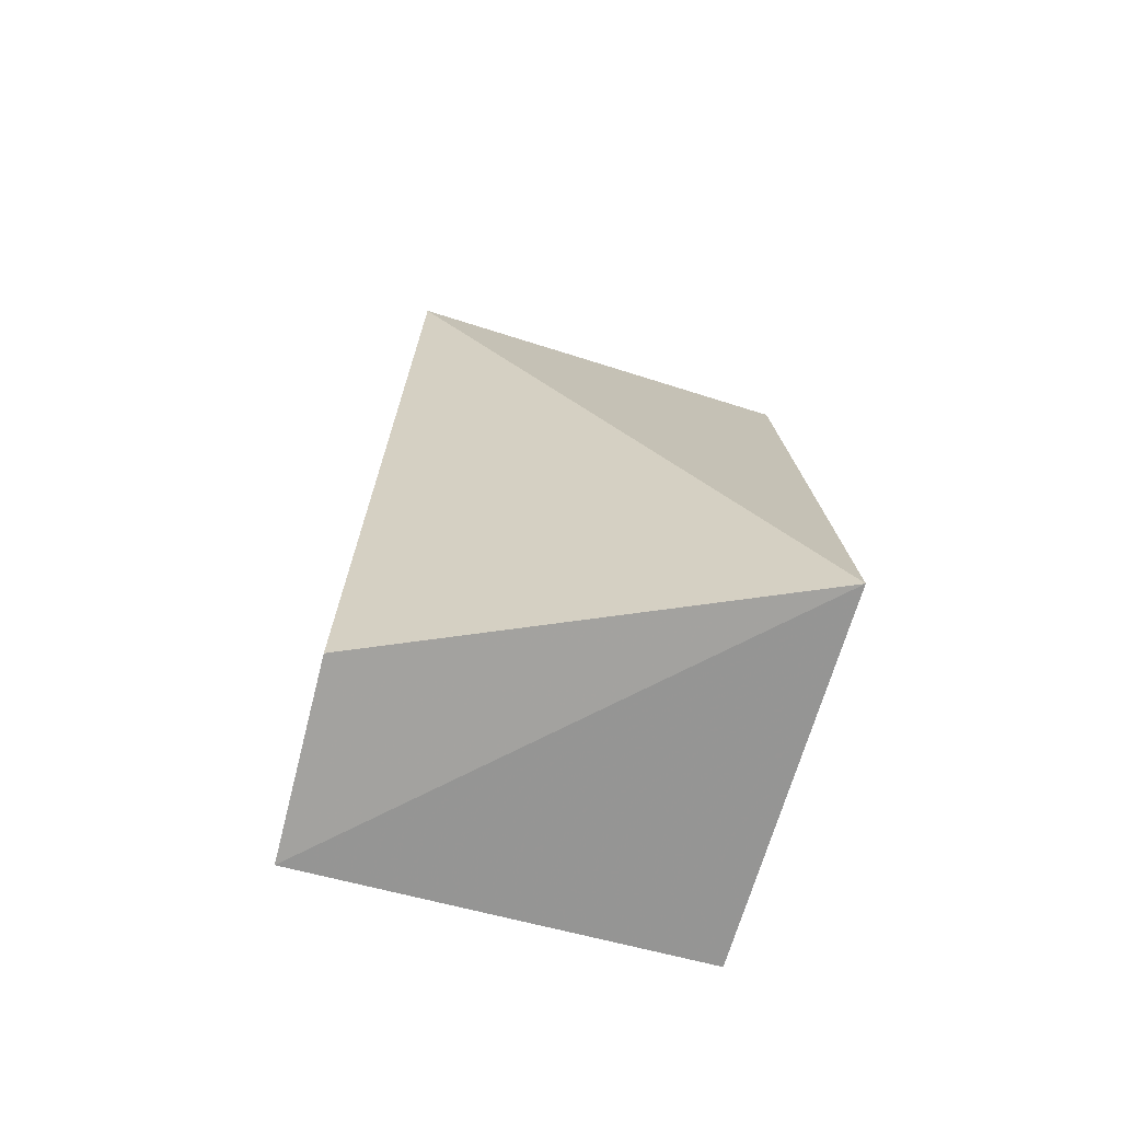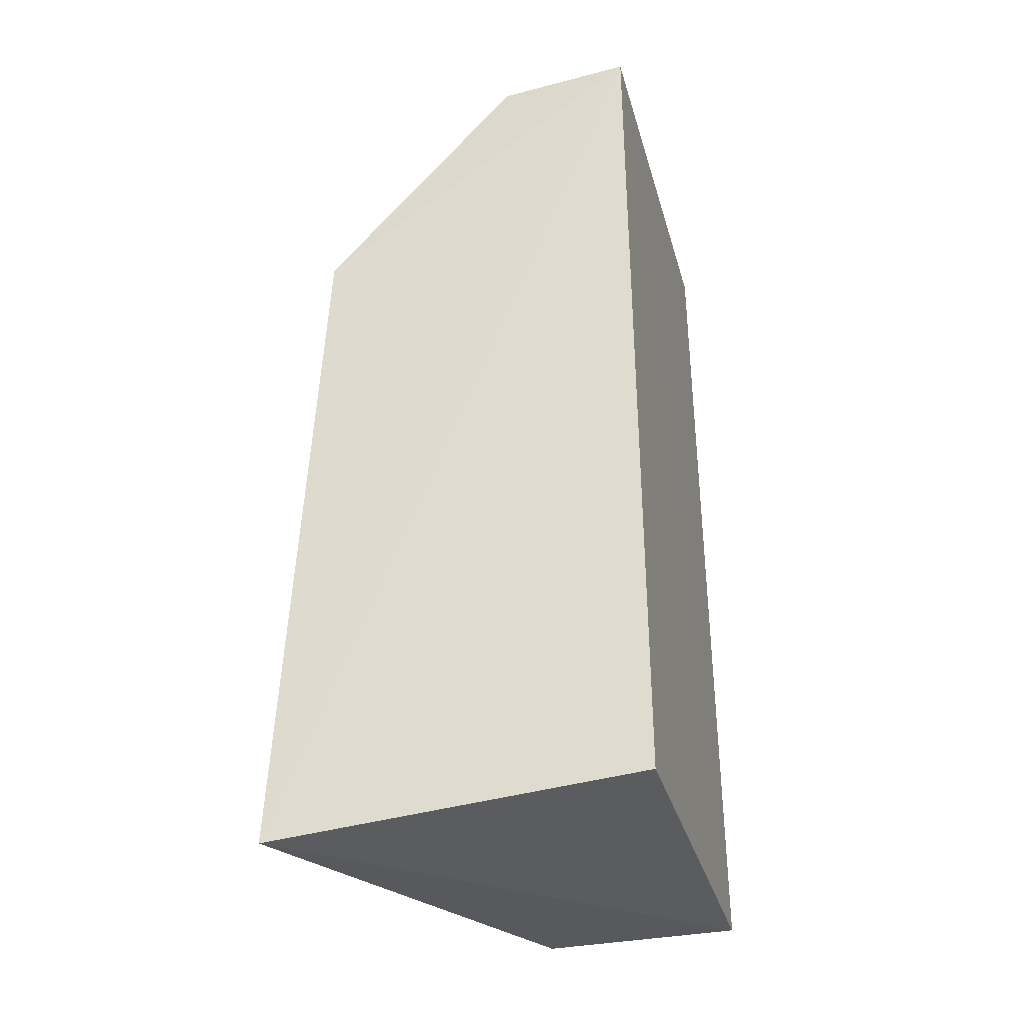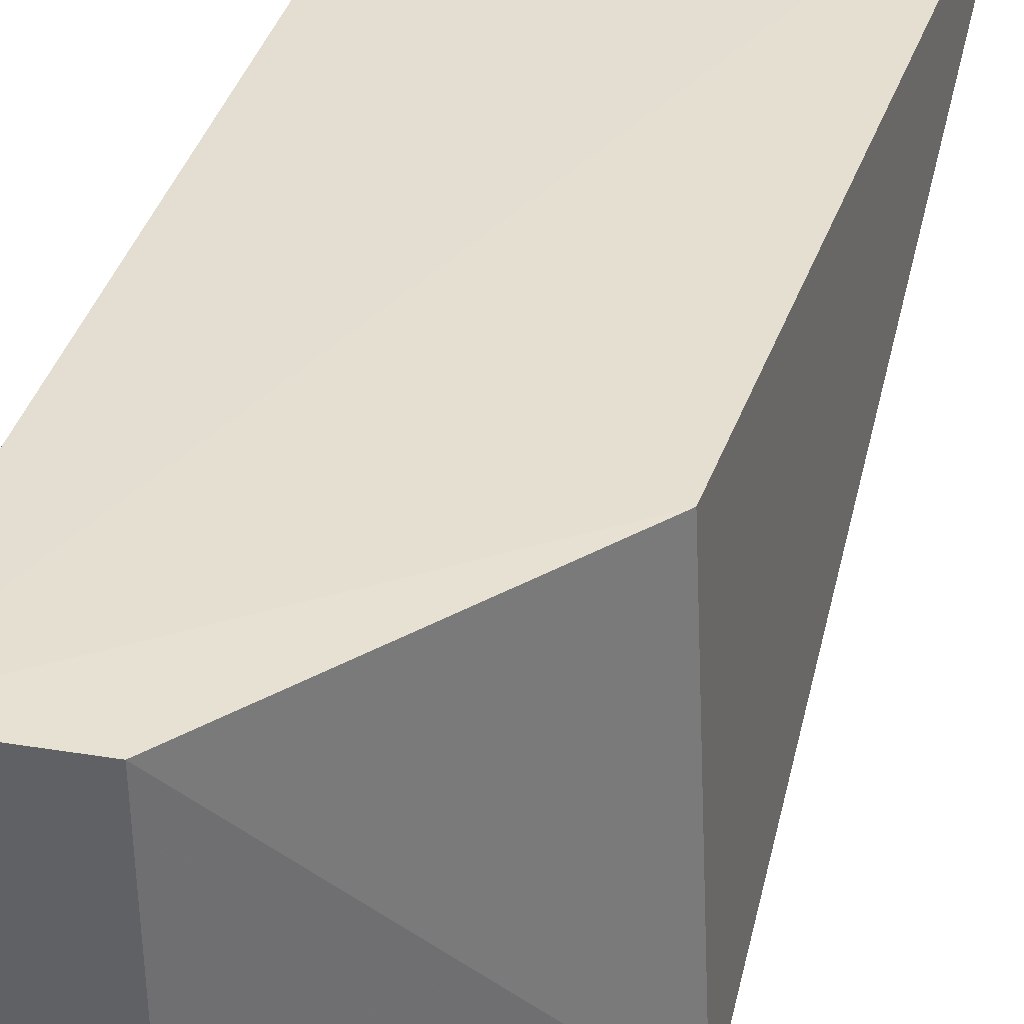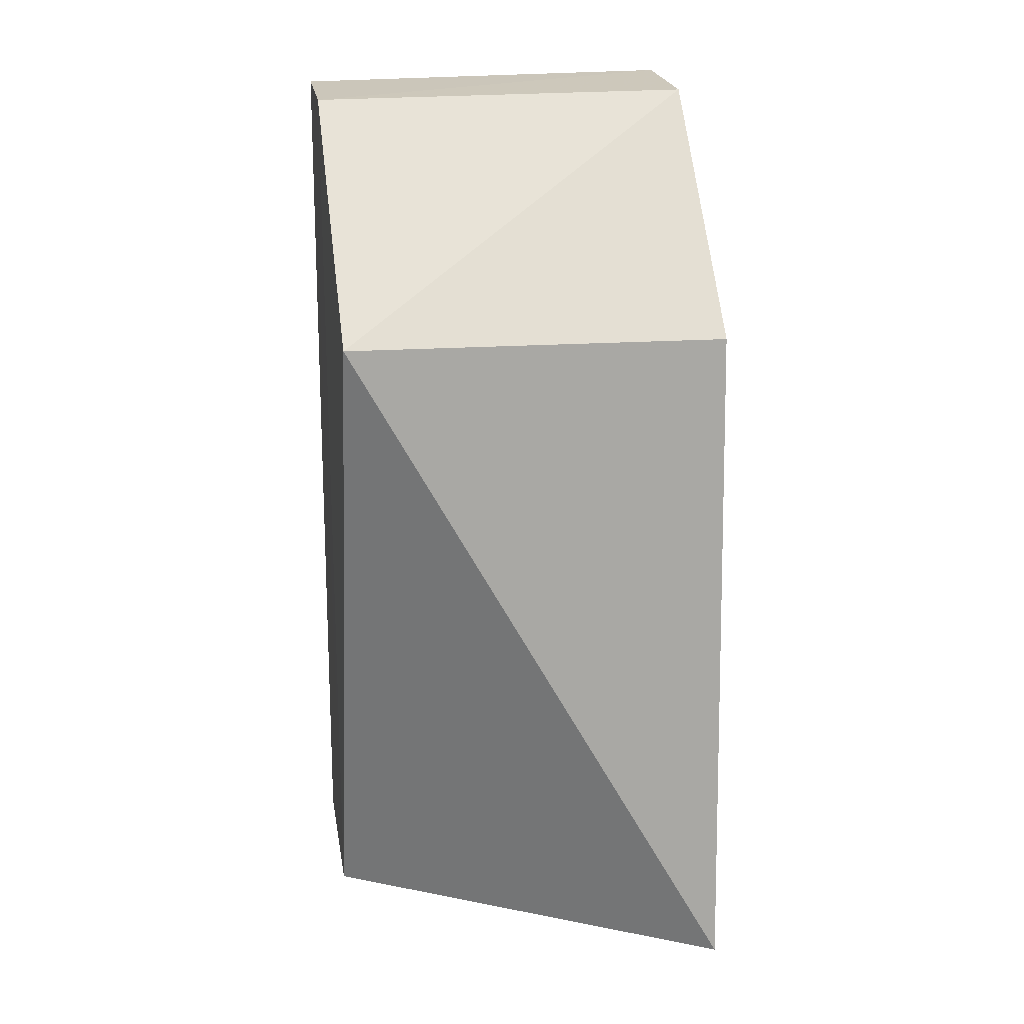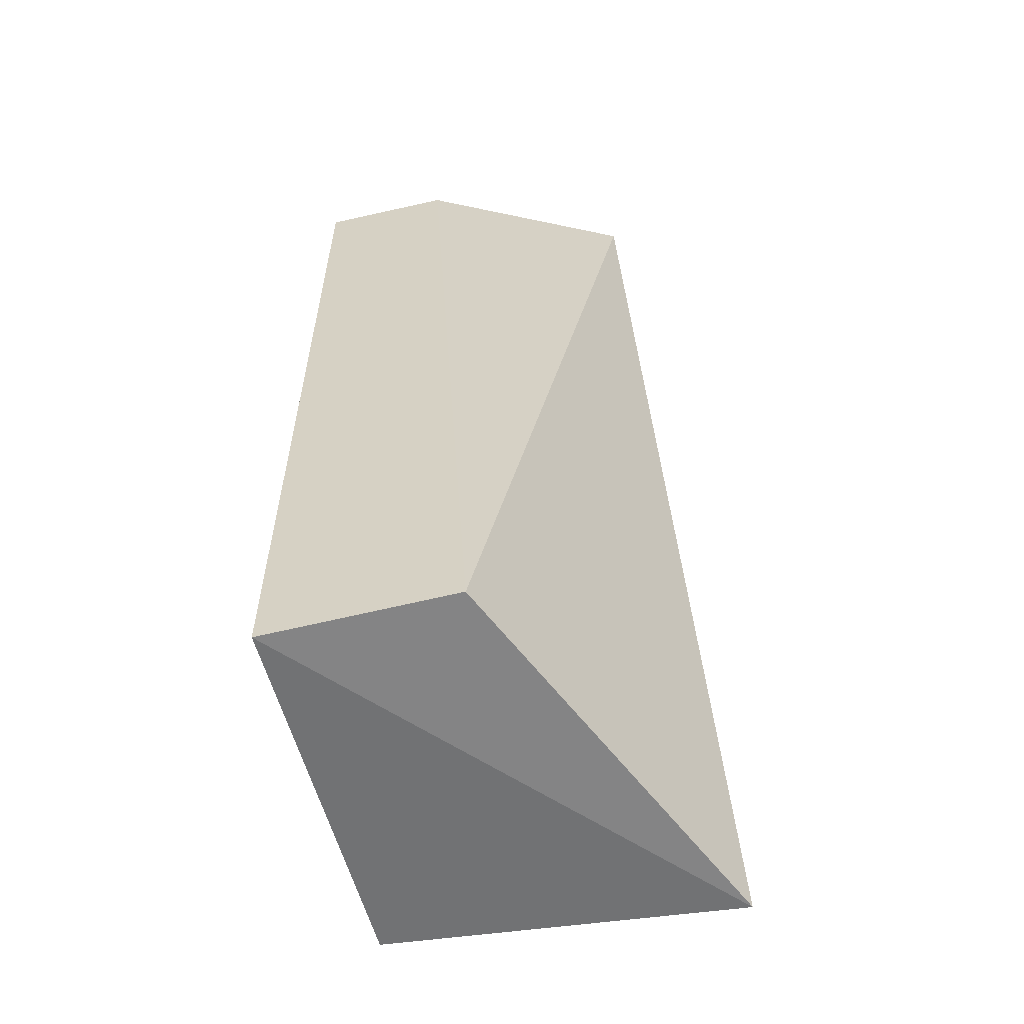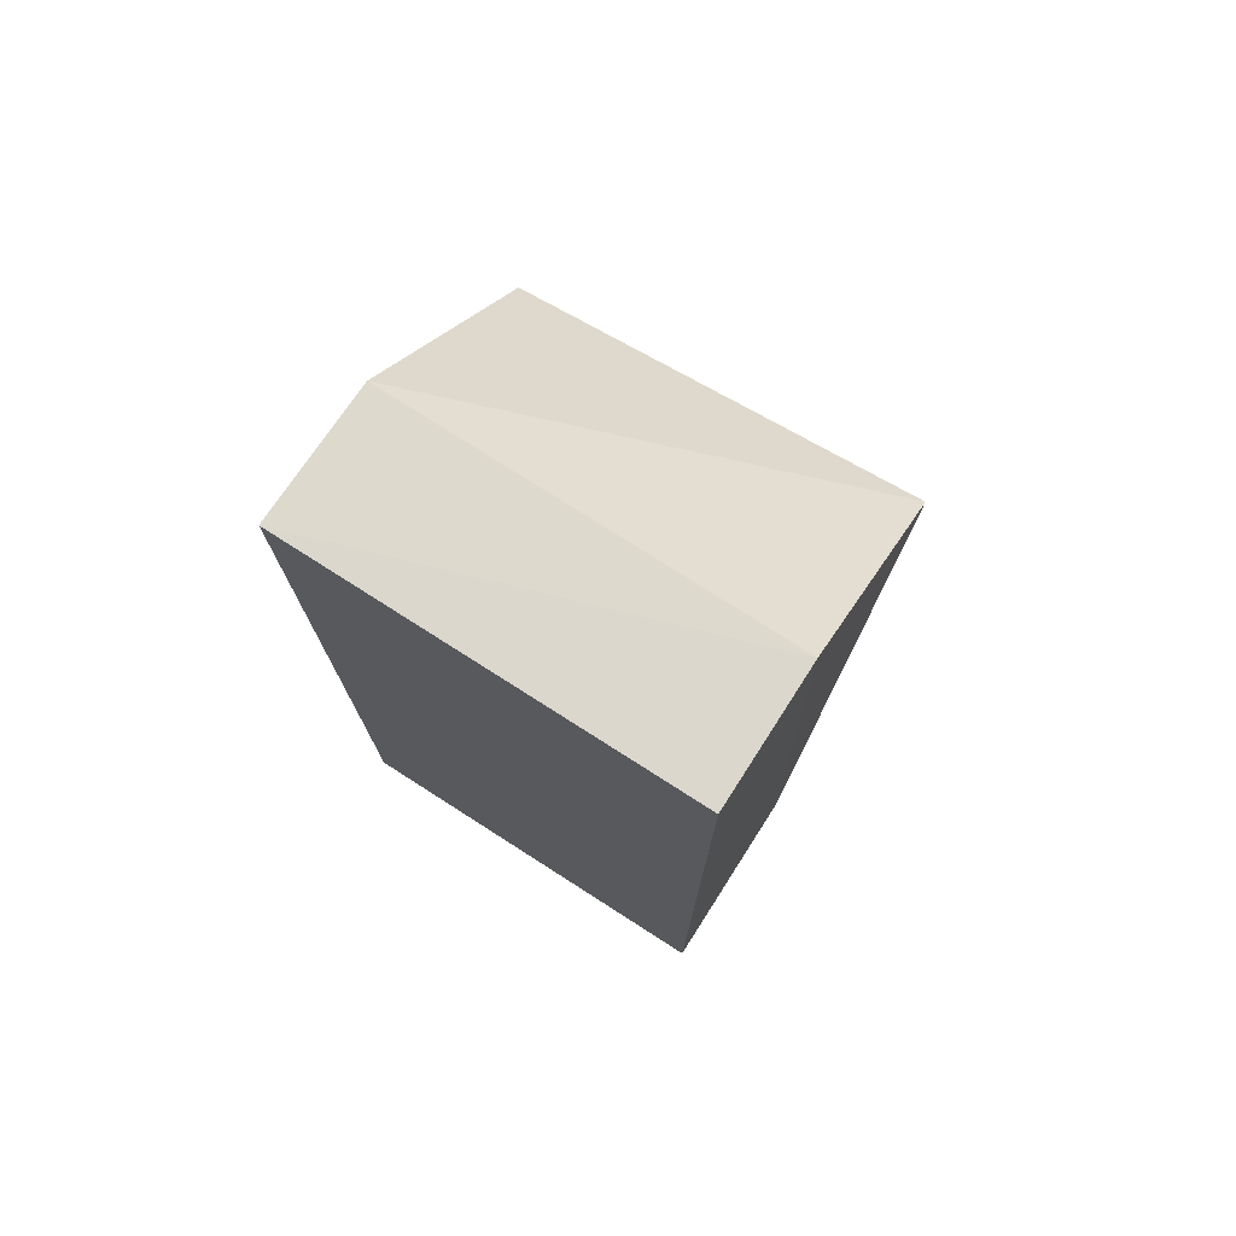
<metadata>
{"format":"obj","ext":"obj","renderer":"f3d","projection":"perspective","resolution":1024,"background":"white","views":[{"elev":-72.3,"azim":-104.2,"up":"+Y"},{"elev":-34.4,"azim":15.5,"up":"+Y"},{"elev":37.2,"azim":-164.5,"up":"+Z"},{"elev":18.0,"azim":-98.9,"up":"+Y"},{"elev":-57.3,"azim":-165.4,"up":"+Y"},{"elev":75.5,"azim":122.6,"up":"+Y"}]}
</metadata>
<code>
v 0.002095 0.05106 -0.01704
v 0.002218 -0.01895 -0.01709
v 0.002218 -0.01895 -0.04746
v -0.008548 0.0499 -0.04736
v -0.02648 -0.02139 -0.01624
v 0.001998 0.05047 -0.04738
v -0.02392 0.03229 -0.01645
v -0.0255 0.03274 -0.04694
v -0.01297 -0.01895 -0.04746
v -0.008488 0.05031 -0.0171
f 1 2 3
f 5 2 1
f 5 3 2
f 6 1 3
f 6 4 1
f 7 5 1
f 8 5 7
f 9 6 3
f 9 4 6
f 9 8 4
f 9 3 5
f 9 5 8
f 10 7 1
f 10 1 4
f 10 8 7
f 10 4 8

</code>
